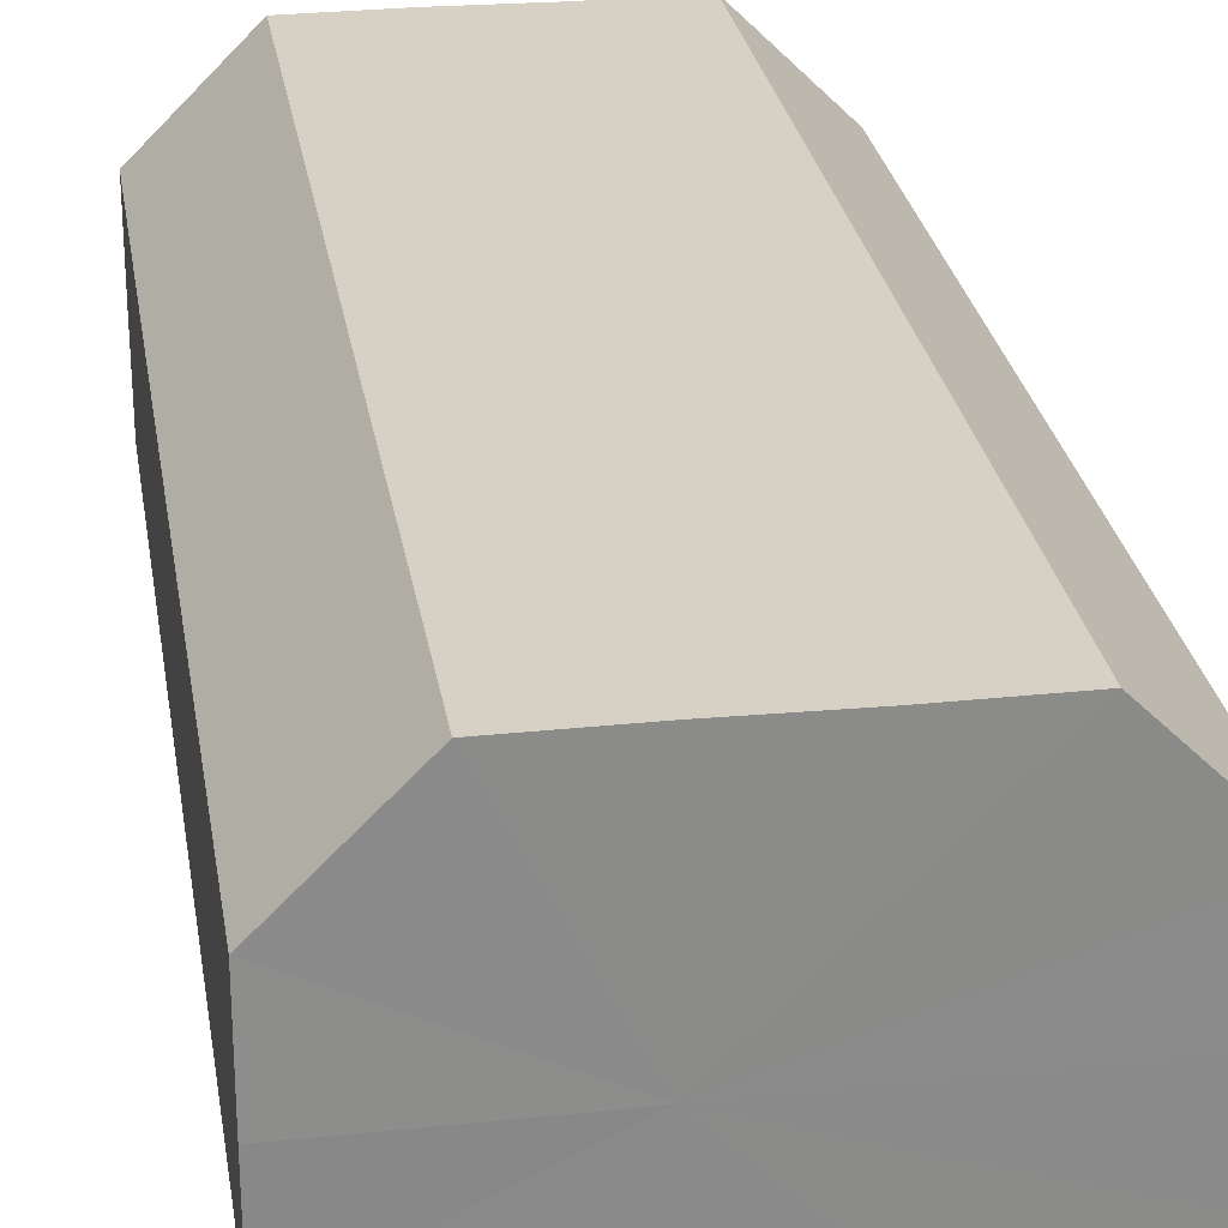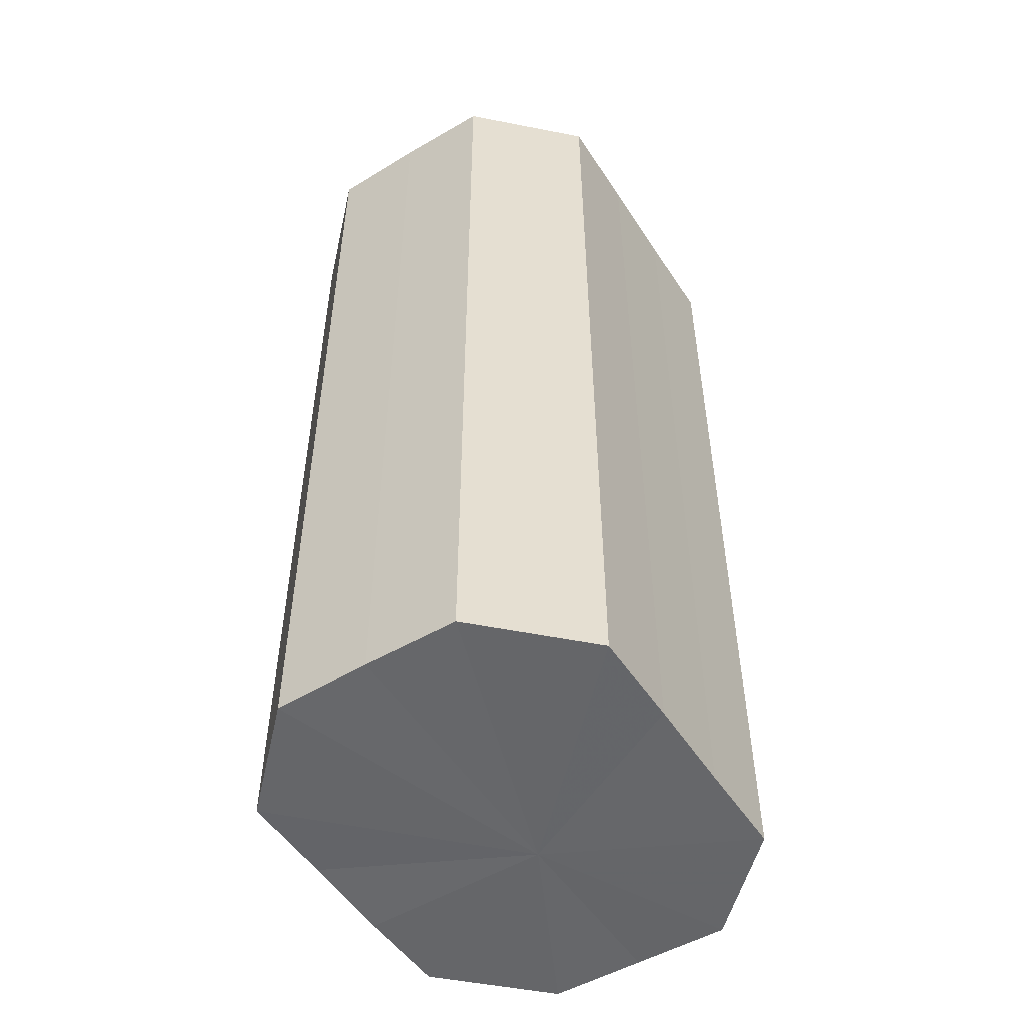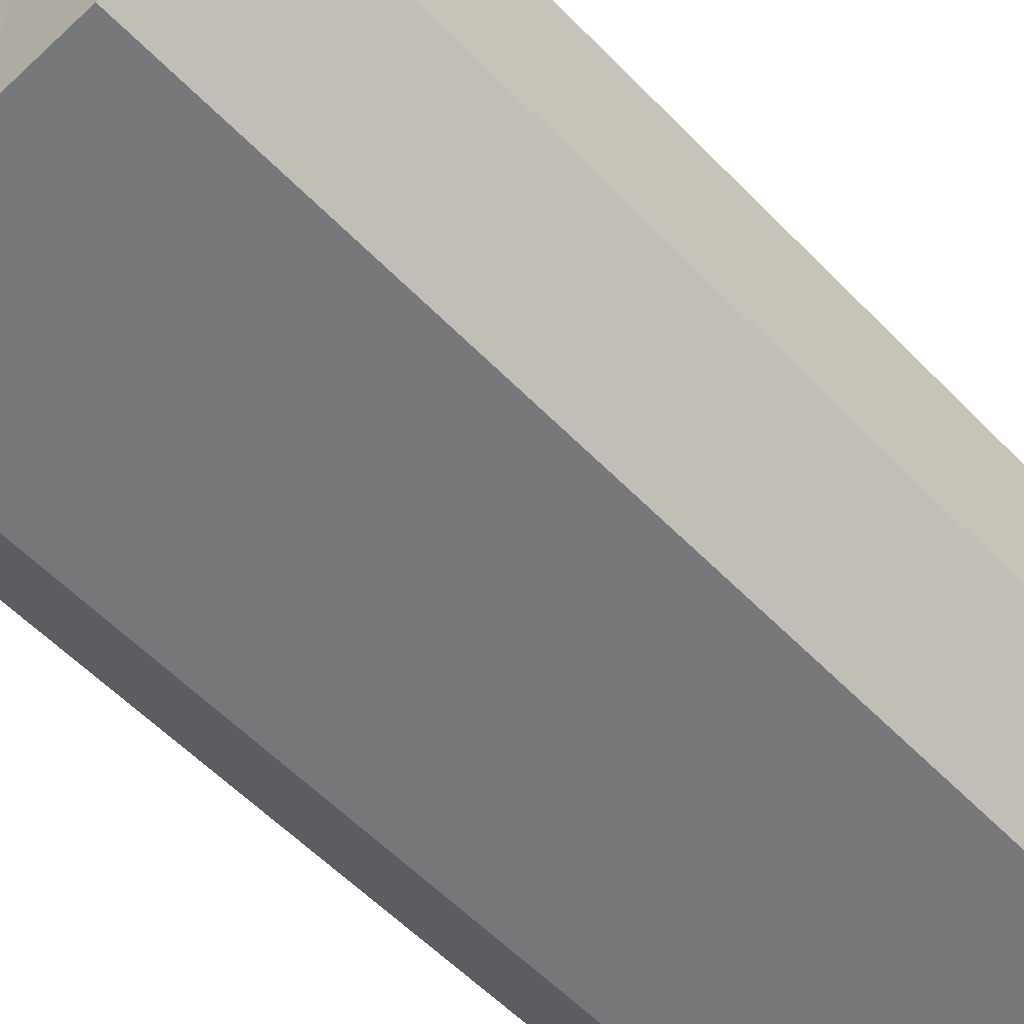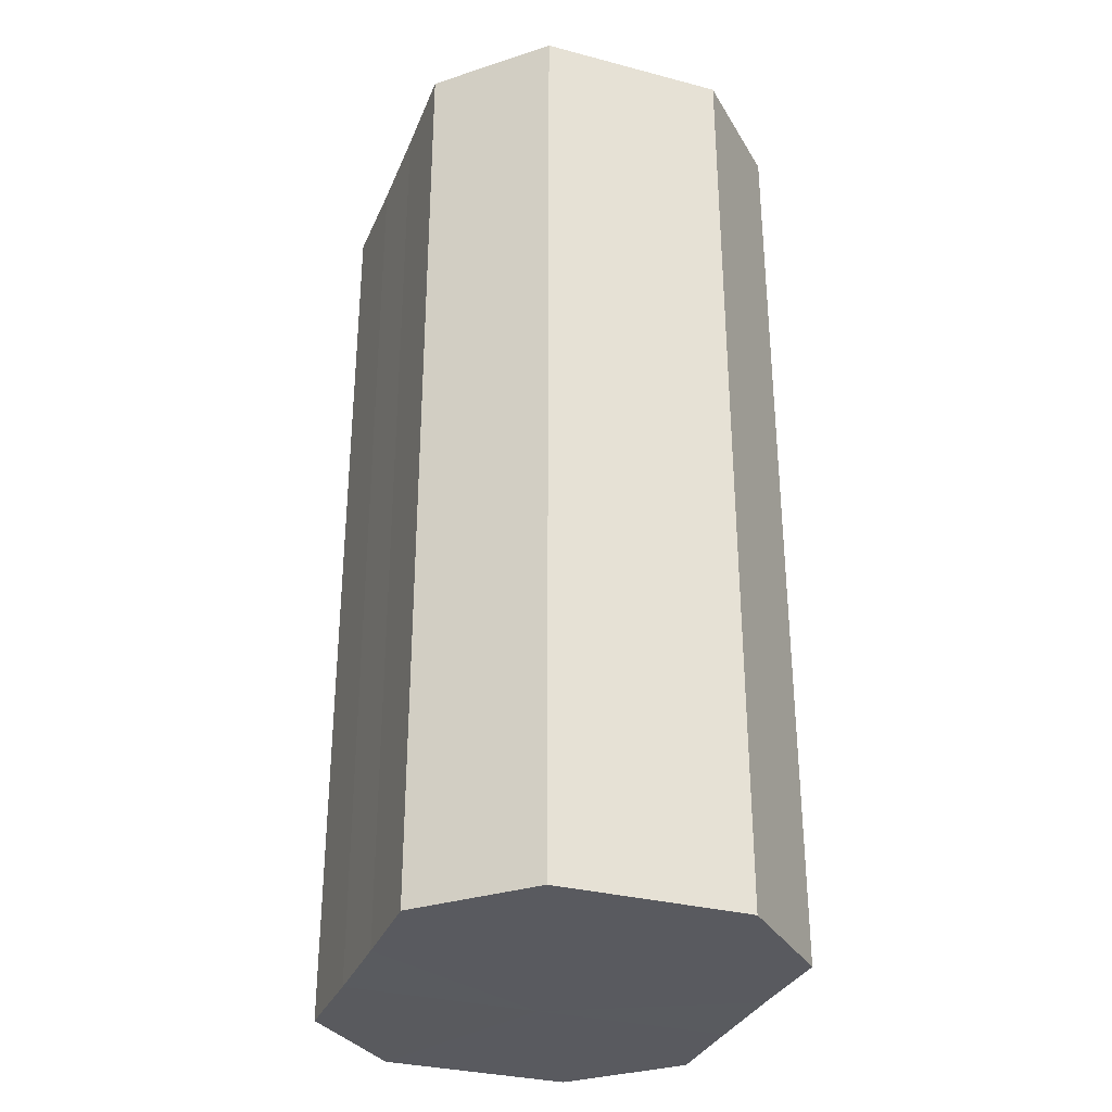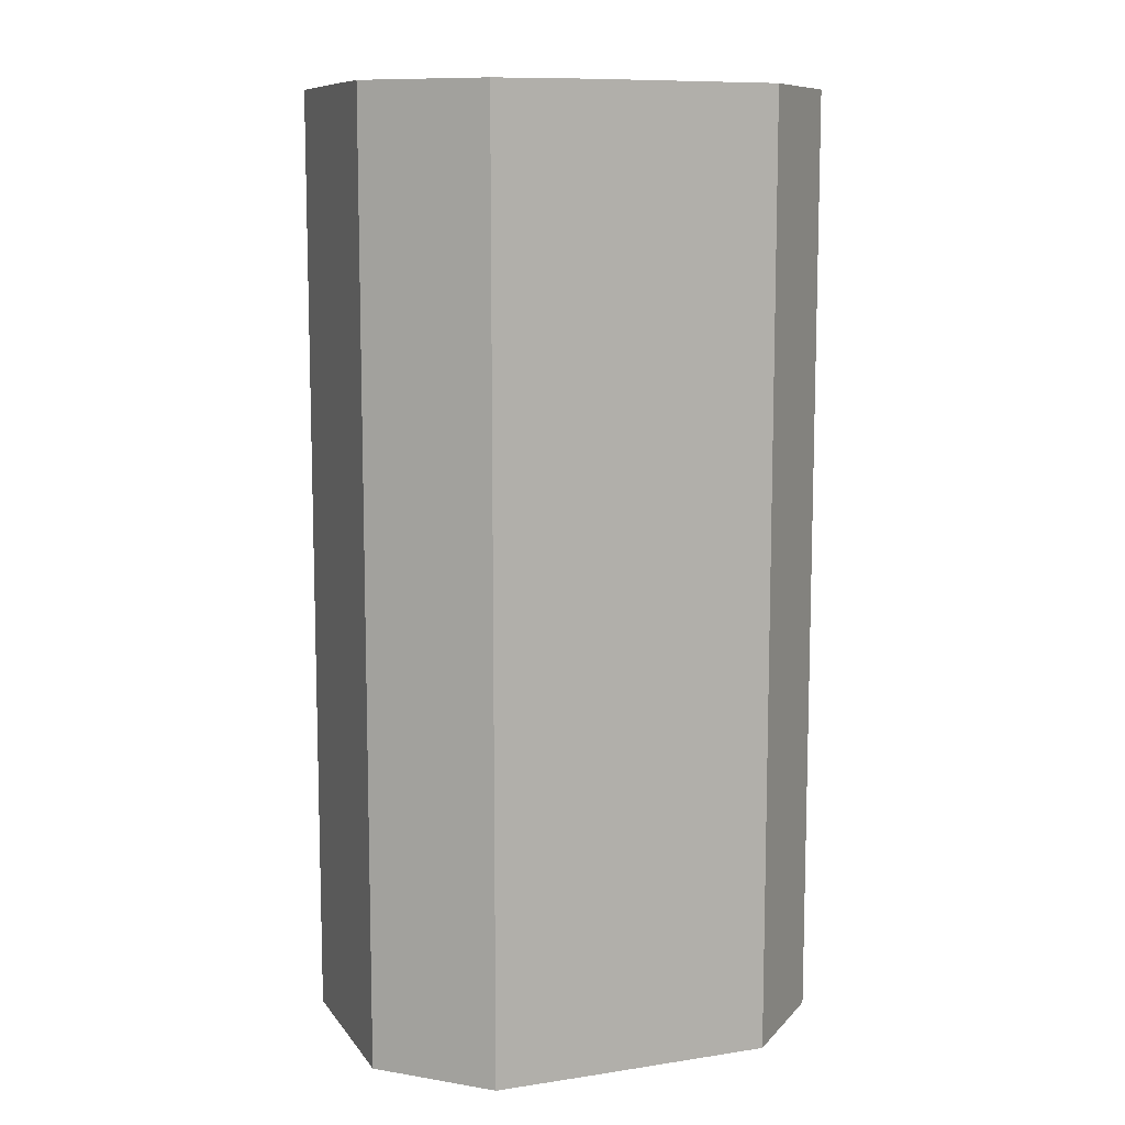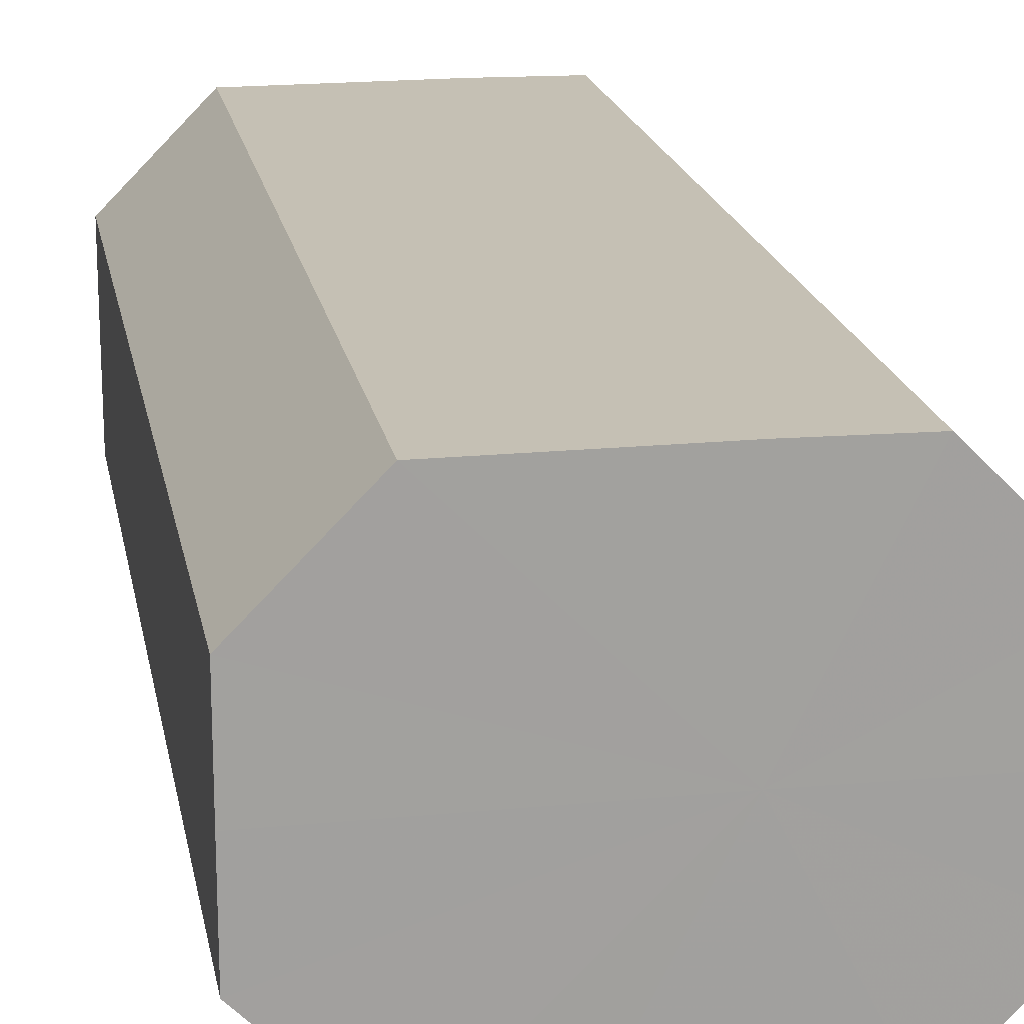
<metadata>
{"format":"obj","ext":"obj","renderer":"f3d","projection":"perspective","resolution":1024,"background":"white","views":[{"elev":26.8,"azim":171.0,"up":"+Y"},{"elev":-52.0,"azim":-57.5,"up":"+Z"},{"elev":-57.2,"azim":43.4,"up":"+Y"},{"elev":-31.9,"azim":-110.1,"up":"+Z"},{"elev":9.9,"azim":158.6,"up":"+Z"},{"elev":18.4,"azim":-10.2,"up":"+Y"}]}
</metadata>
<code>
o 31124
v 2241 1879 8.015
v 2241 1879 8.015
v 2241 1879 8.115
v 2241 1879 8.015
v 2241 1879 8.115
v 2241 1879 8.015
v 2241 1879 8.115
v 2241 1879 8.015
v 2241 1879 8.115
v 2241 1879 8.015
v 2241 1879 8.115
v 2241 1879 8.015
v 2241 1879 8.115
v 2241 1879 8.015
v 2241 1879 8.115
v 2241 1879 8.015
v 2241 1879 8.115
v 2241 1879 8.015
v 2241 1879 8.115
v 2241 1879 8.015
v 2241 1879 8.115
v 2241 1879 8.015
v 2241 1879 8.115
v 2241 1879 8.015
v 2241 1879 8.115
v 2241 1879 8.015
v 2241 1879 8.115
v 2241 1879 8.115
v 2241 1879 8.115
v 2241 1879 8.015
v 2241 1879 8.115
v 2241 1879 8.015
v 2241 1879 8.115
v 2241 1879 8.115
v 2241 1879 8.015
v 2241 1879 8.115
v 2241 1879 8.015
v 2241 1879 8.015
v 2241 1879 8.115
v 2241 1879 8.115
v 2241 1879 8.015
v 2241 1879 8.115
v 2241 1879 8.015
v 2241 1879 8.015
v 2241 1879 8.115
v 2241 1879 8.115
v 2241 1879 8.015
v 2241 1879 8.115
v 2241 1879 8.015
v 2241 1879 8.015
v 2241 1879 8.115
v 2241 1879 8.115
v 2241 1879 8.015
v 2241 1879 8.115
v 2241 1879 8.015
v 2241 1879 8.015
v 2241 1879 8.015
v 2241 1879 8.015
v 2241 1879 8.015
v 2241 1879 8.015
v 2241 1879 8.015
v 2241 1879 8.015
v 2241 1879 8.015
v 2241 1879 8.015
v 2241 1879 8.015
v 2241 1879 8.015
v 2241 1879 8.015
v 2241 1879 8.015
v 2241 1879 8.015
v 2241 1879 8.015
v 2241 1879 8.015
v 2241 1879 8.115
v 2241 1879 8.115
v 2241 1879 8.115
v 2241 1879 8.115
v 2241 1879 8.115
v 2241 1879 8.115
v 2241 1879 8.115
v 2241 1879 8.115
v 2241 1879 8.115
v 2241 1879 8.115
v 2241 1879 8.115
v 2241 1879 8.115
v 2241 1879 8.115
v 2241 1879 8.115
v 2241 1879 8.115
f 1 2 3
f 2 4 5
f 6 1 7
f 4 8 9
f 10 6 11
f 8 12 13
f 14 10 15
f 12 16 17
f 18 14 19
f 16 20 21
f 22 18 23
f 20 24 25
f 26 22 27
f 24 26 28
f 29 30 31
f 31 32 33
f 34 35 29
f 36 37 34
f 33 38 39
f 40 41 36
f 42 43 40
f 39 44 45
f 46 47 42
f 48 49 46
f 45 50 51
f 52 53 48
f 54 55 52
f 51 56 54
f 57 58 59
f 57 60 58
f 57 59 61
f 57 62 60
f 57 61 63
f 57 64 62
f 57 63 65
f 57 66 64
f 57 65 67
f 57 68 66
f 57 67 69
f 57 70 68
f 57 69 71
f 57 71 70
f 72 73 74
f 72 75 73
f 72 74 76
f 72 77 75
f 72 76 78
f 72 79 77
f 72 78 80
f 72 81 79
f 72 80 82
f 72 83 81
f 72 82 84
f 72 85 83
f 72 84 86
f 72 86 85

</code>
